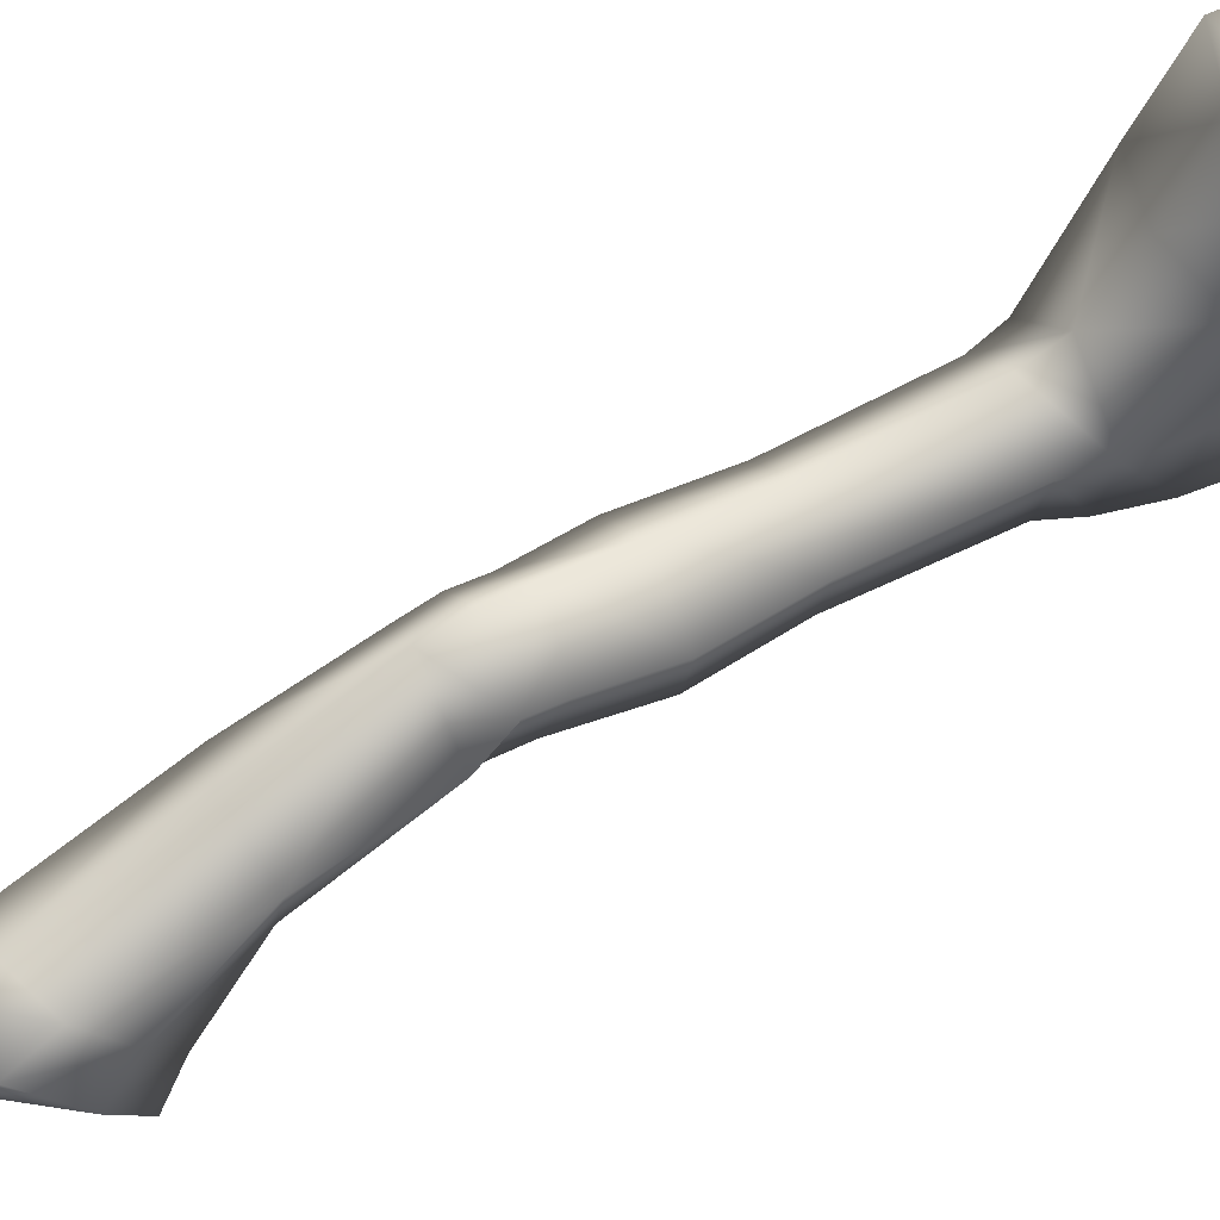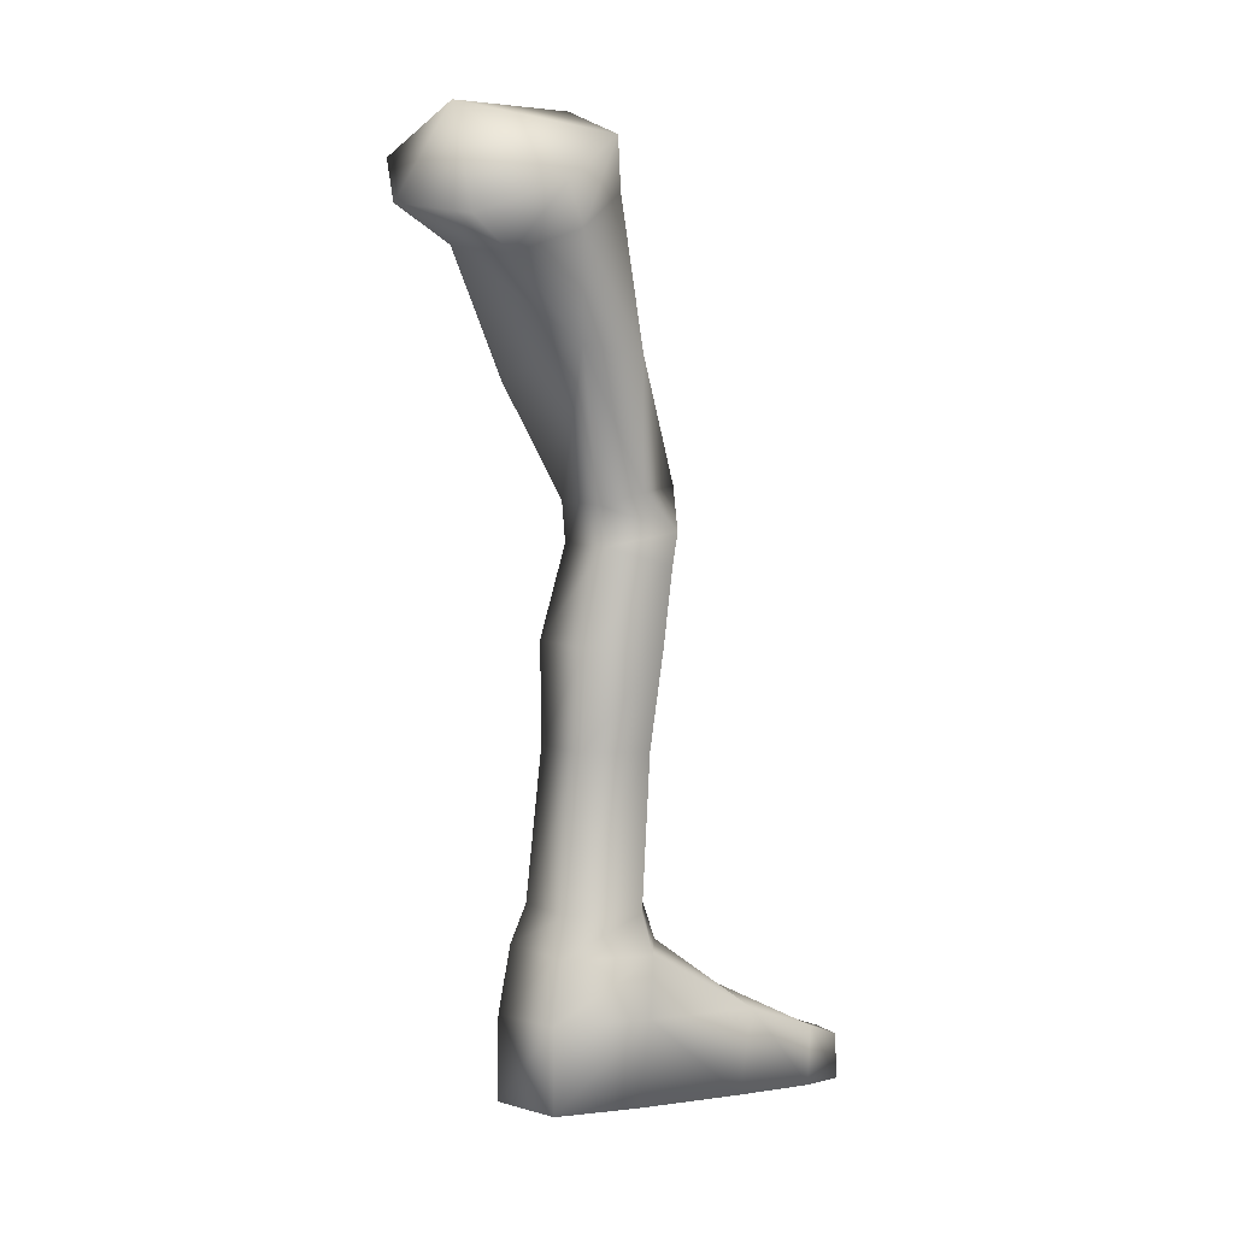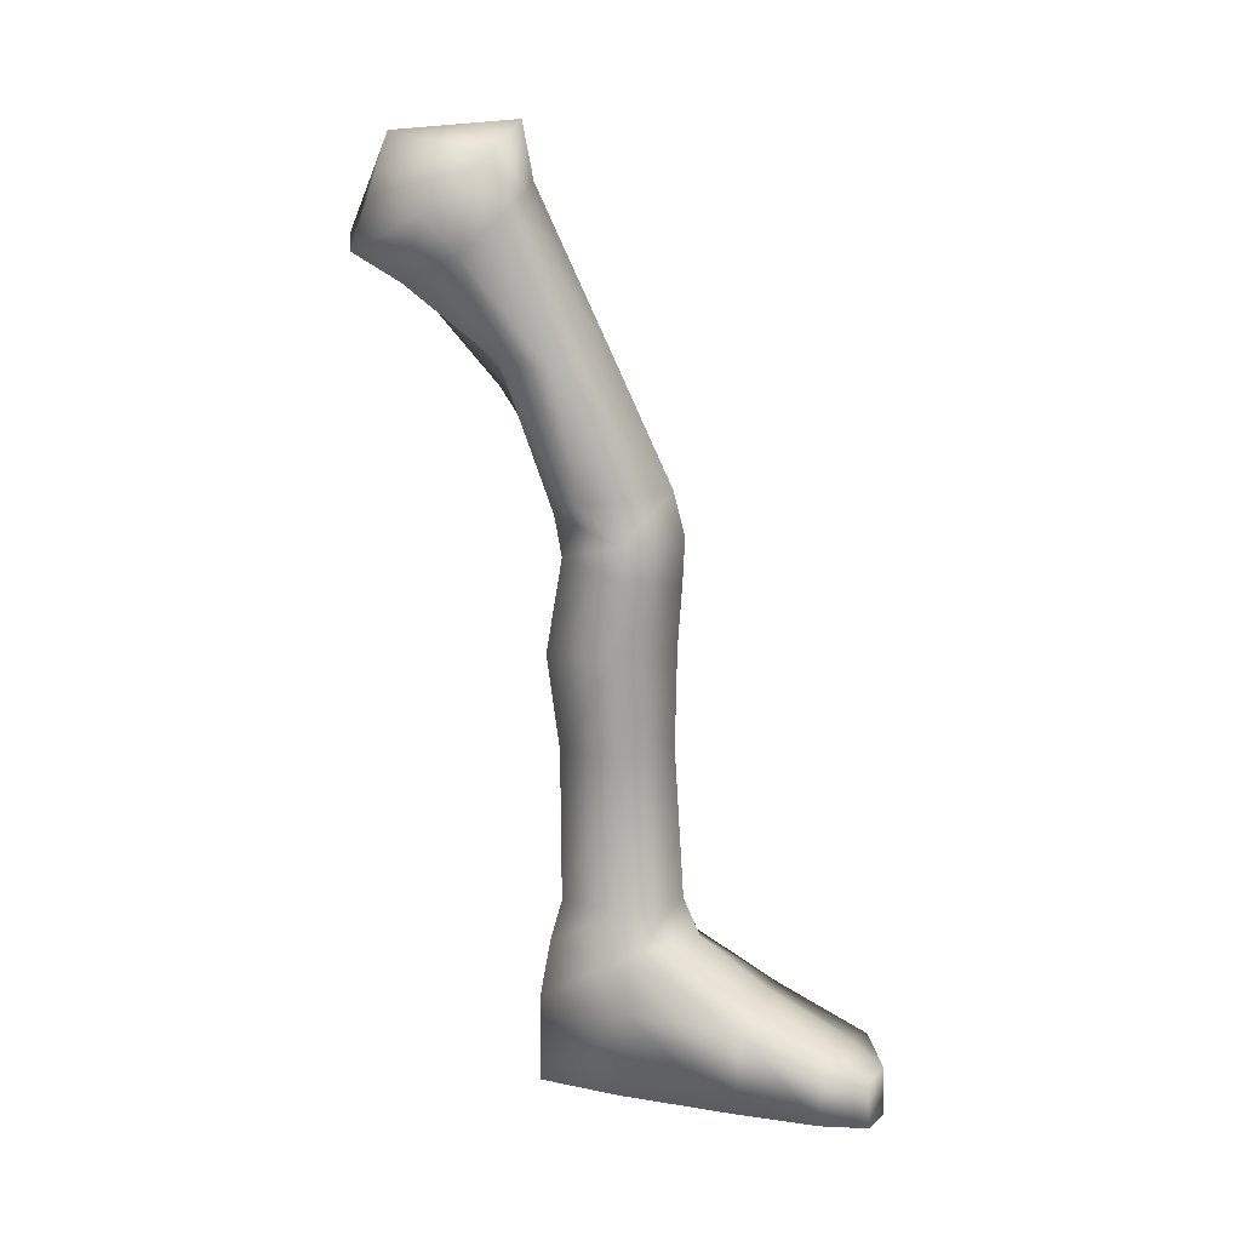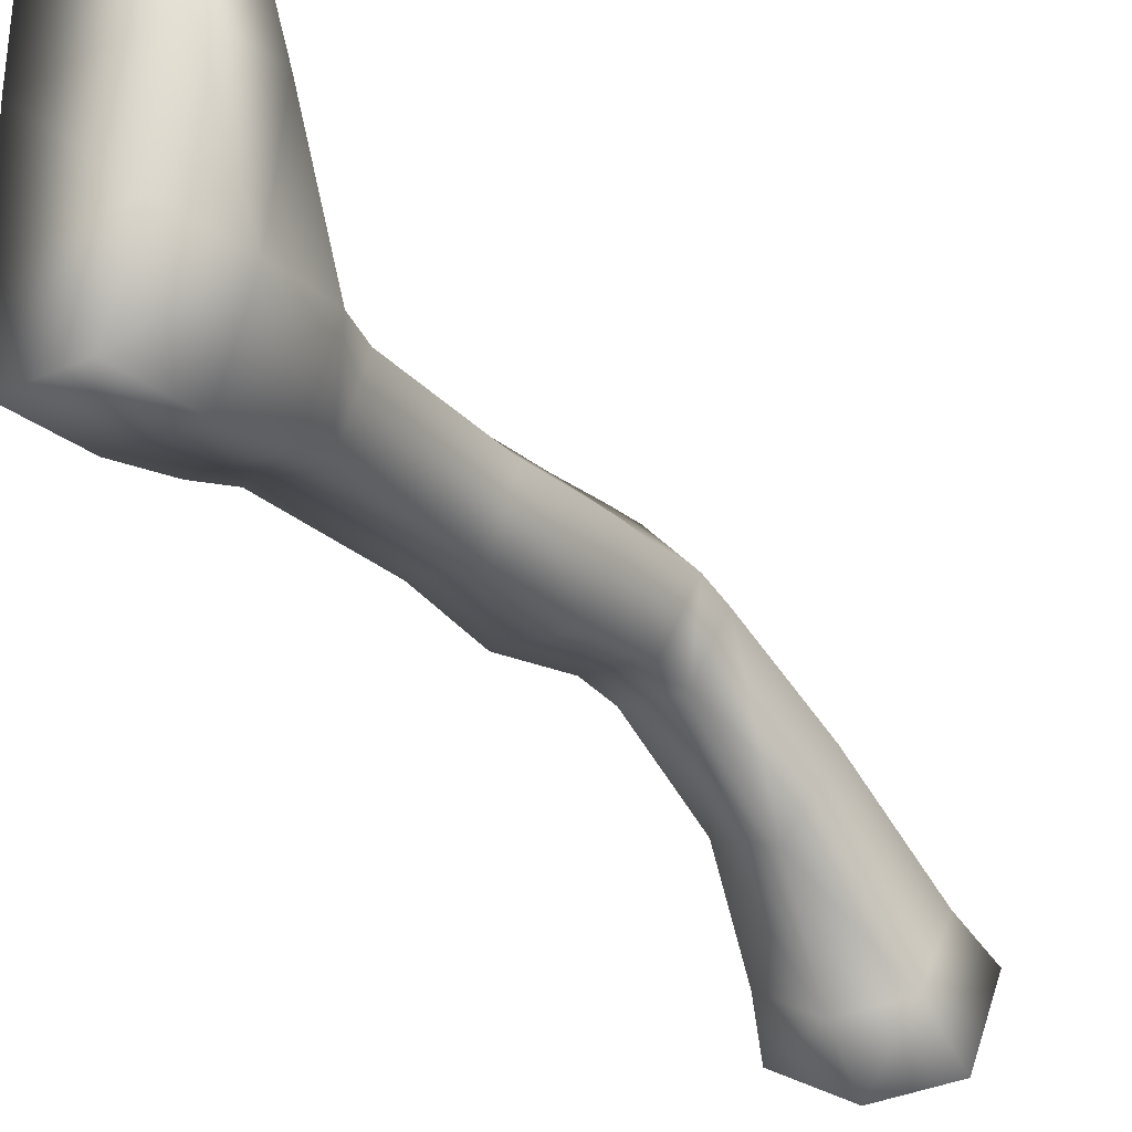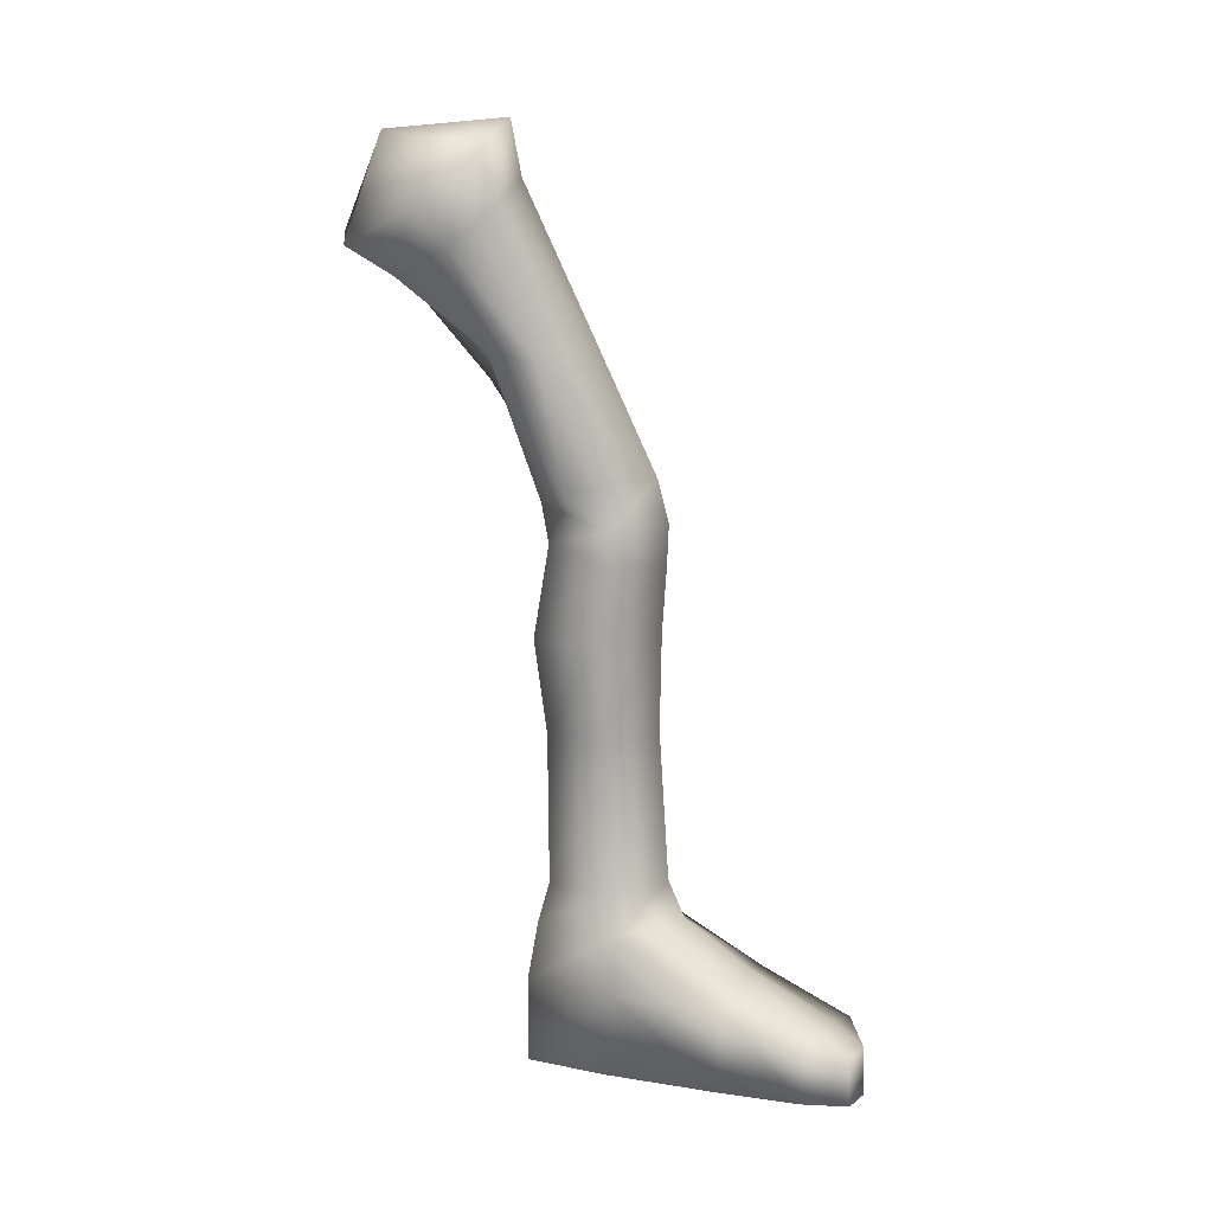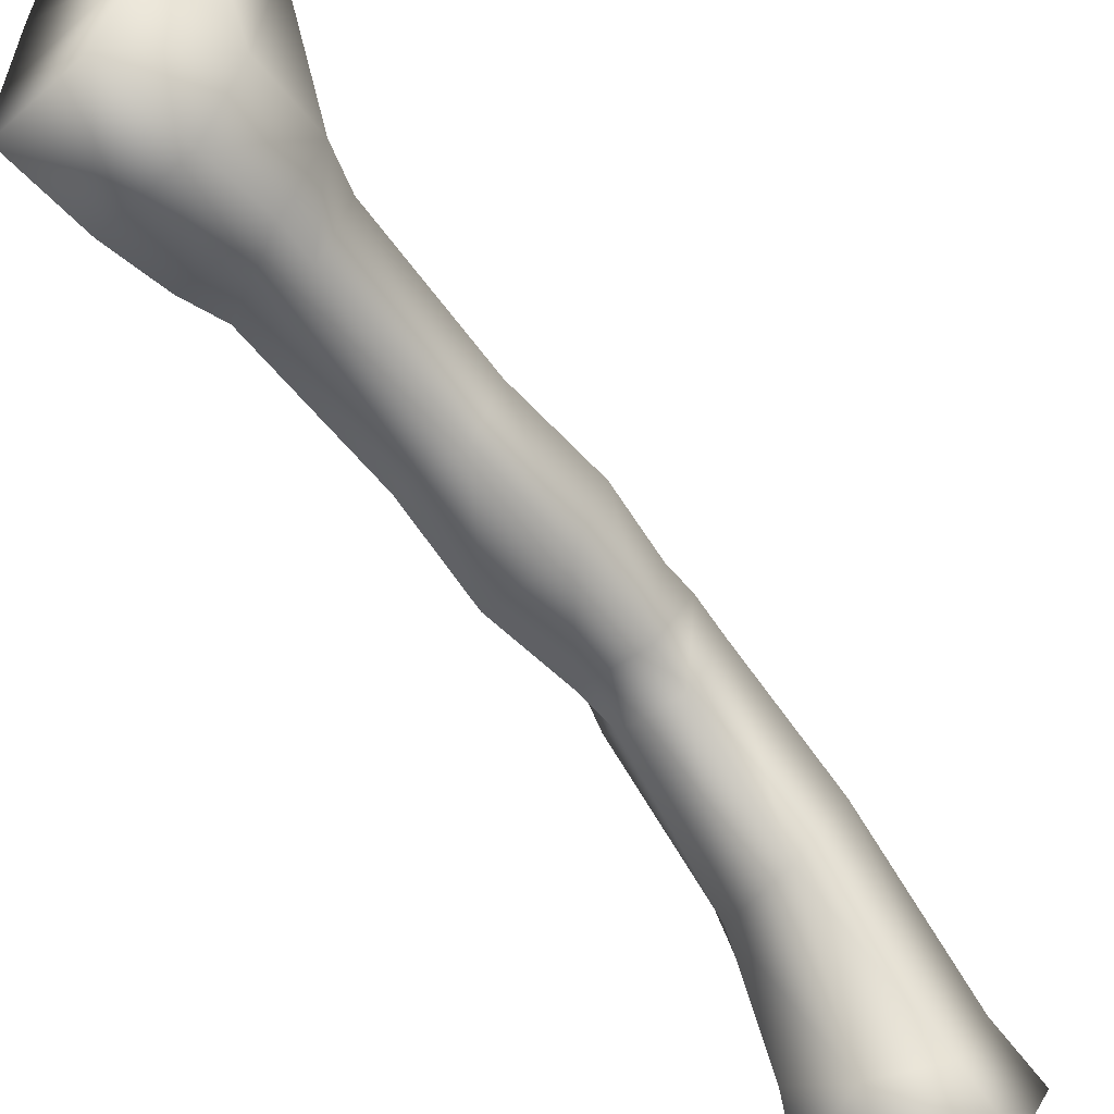
<metadata>
{"format":"obj","ext":"obj","renderer":"f3d","projection":"perspective","resolution":1024,"background":"white","views":[{"elev":60.1,"azim":-111.9,"up":"+Z"},{"elev":-0.4,"azim":-122.7,"up":"+Y"},{"elev":9.9,"azim":-67.8,"up":"+Y"},{"elev":-27.9,"azim":40.5,"up":"+Z"},{"elev":8.4,"azim":-66.7,"up":"+Y"},{"elev":-59.3,"azim":43.4,"up":"+Z"}]}
</metadata>
<code>
v  0.0794 -12.75 4.853
v  -0.7251 -13.72 8.006
v  -0.8776 -12.28 6.297
v  2.404 -12.49 4.664
v  3.343 -11.82 7.21
v  3.494 -13.26 7.622
v  1.43 -11.78 9.255
v  1.675 -13.55 9.634
v  0.0376 -14.37 5.192
v  -0.5851 -15.07 7.859
v  2.641 -14.11 4.956
v  3.634 -14.61 7.477
v  1.899 -15.29 9.46
v  -1.921 -7.086 5.622
v  -1.394 -6.852 3.264
v  1.973 -7.99 1.693
v  3.197 -6.792 4.879
v  0.8136 -6.405 6.878
v  -2.945 -2.848 2.342
v  -2.268 -3.924 -0.3245
v  -2.482 -1.259 4.253
v  0.0061 -0.1456 4.122
v  2.078 -1.756 -0.9028
v  2.324 -0.1913 2.115
v  0.0046 -3.408 -1.581
v  1.586 -28.57 4.446
v  0.8922 -28.59 7.418
v  0.3323 -22.28 7.416
v  0.9757 -22.25 4.657
v  5.407 -28.2 7.01
v  4.37 -28.35 4.195
v  3.557 -22.01 4.424
v  4.517 -21.86 7.037
v  3.32 -28.44 9.022
v  2.574 -22.11 8.905
v  -0.4794 -18.28 7.505
v  0.2736 -18.24 4.401
v  3.293 -17.91 4.201
v  4.415 -17.72 7.061
v  2.225 -18.04 9.129
v  1.331 -30.24 4.036
v  0.5631 -30.25 7.725
v  6.01 -29.77 7.054
v  4.788 -29.97 3.725
v  3.481 -30.05 9.717
v  1.23 -32.73 3.601
v  0.6738 -32.73 7.649
v  6.28 -32.73 6.917
v  4.884 -32.73 3.229
v  3.758 -31.96 12.51
v  6.962 -32.74 11.78
v  0.5863 -32.73 12.51
v  1.255 -36.19 3.608
v  0.8562 -36.19 7.225
v  6.17 -36.19 6.846
v  4.913 -36.19 3.236
v  0.7824 -36.19 12.05
v  7.184 -36.19 11.61
v  3.997 -33.64 15.86
v  7.151 -34.56 15.71
v  1.028 -33.79 15.79
v  0.8761 -36.19 15.56
v  7.426 -36.19 15.48
v  1.392 -34.33 17.37
v  2.875 -34.22 17.57
v  1.402 -36.19 17.47
v  2.921 -36.19 17.59
v  -3.086 0.7175 3.745
v  -3.688 -1.347 1.262
v  -2.808 -2.746 -2.205
v  0.1486 2.165 3.575
v  2.435 0.0719 -2.957
v  2.425 2.106 0.9664
v  0.1467 -2.075 -3.838
v  -0.4691 1.821 -1.773
o leftleg
g leftleg
f 1 2 3
f 4 5 6
f 7 6 5
f 6 7 8
f 2 8 7
f 7 3 2
f 9 10 2
f 2 1 9
f 6 11 4
f 11 6 12
f 13 12 6
f 6 8 13
f 2 13 8
f 13 2 10
f 1 4 11
f 11 9 1
f 3 14 15
f 15 1 3
f 16 17 5
f 5 4 16
f 7 5 17
f 17 18 7
f 7 18 14
f 14 3 7
f 4 1 15
f 15 16 4
f 19 20 15
f 15 14 19
f 21 14 18
f 18 22 21
f 21 19 14
f 23 24 17
f 17 16 23
f 25 23 16
f 22 18 17
f 17 24 22
f 25 16 15
f 15 20 25
f 26 27 28
f 28 29 26
f 30 31 32
f 32 33 30
f 34 30 33
f 33 35 34
f 27 34 35
f 35 28 27
f 31 26 29
f 29 32 31
f 29 28 36
f 36 37 29
f 33 32 38
f 38 39 33
f 35 33 39
f 39 40 35
f 28 35 40
f 40 36 28
f 32 29 37
f 37 38 32
f 37 36 10
f 10 9 37
f 39 38 11
f 11 12 39
f 40 39 12
f 12 13 40
f 36 40 13
f 13 10 36
f 38 37 9
f 9 11 38
f 27 26 41
f 41 42 27
f 31 30 43
f 43 44 31
f 30 34 45
f 45 43 30
f 34 27 42
f 42 45 34
f 26 31 44
f 44 41 26
f 42 41 46
f 46 47 42
f 43 48 49
f 49 44 43
f 45 50 51
f 51 43 45
f 42 47 52
f 41 44 49
f 49 46 41
f 47 46 53
f 53 54 47
f 48 55 56
f 56 49 48
f 46 49 56
f 56 53 46
f 43 51 48
f 45 42 52
f 52 50 45
f 47 54 57
f 57 52 47
f 48 51 58
f 58 55 48
f 59 60 51
f 51 50 59
f 50 52 61
f 61 59 50
f 52 57 62
f 62 61 52
f 56 55 54
f 54 53 56
f 57 54 55
f 55 58 57
f 58 63 62
f 62 57 58
f 61 64 65
f 65 59 61
f 61 62 66
f 66 64 61
f 62 63 67
f 67 66 62
f 64 66 67
f 67 65 64
f 60 59 65
f 58 51 60
f 60 63 58
f 67 63 60
f 60 65 67
f 19 21 68
f 68 69 19
f 20 19 69
f 69 70 20
f 21 22 71
f 71 68 21
f 24 23 72
f 72 73 24
f 23 25 74
f 74 72 23
f 22 24 73
f 73 71 22
f 25 20 70
f 70 74 25
f 69 68 75
f 70 69 75
f 68 71 75
f 73 72 75
f 72 74 75
f 71 73 75
f 74 70 75

</code>
